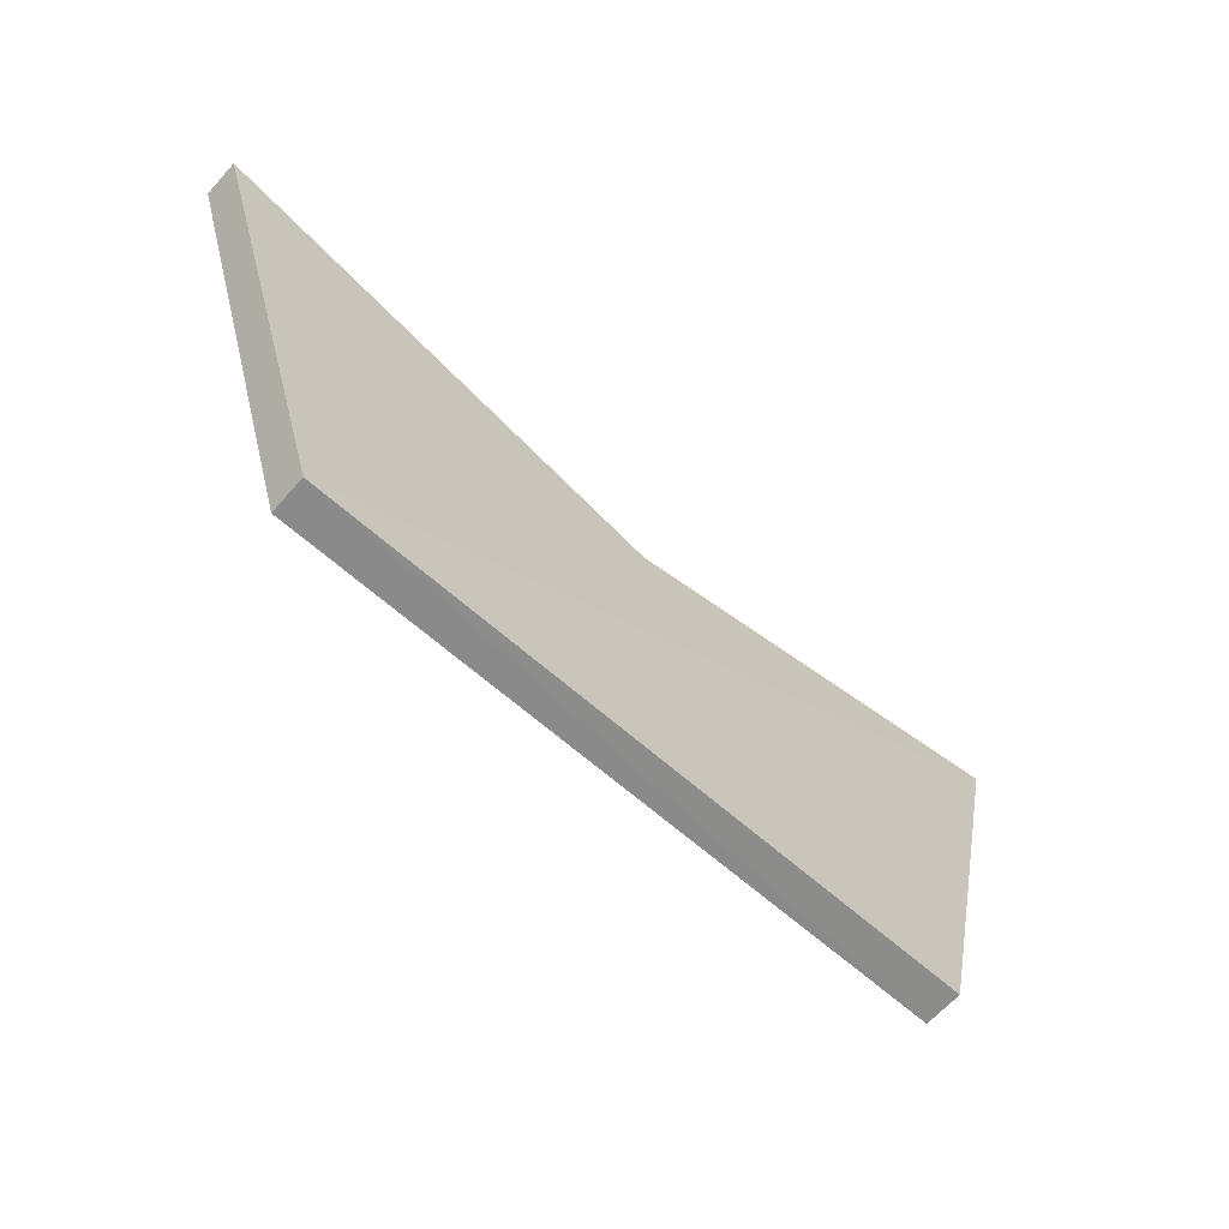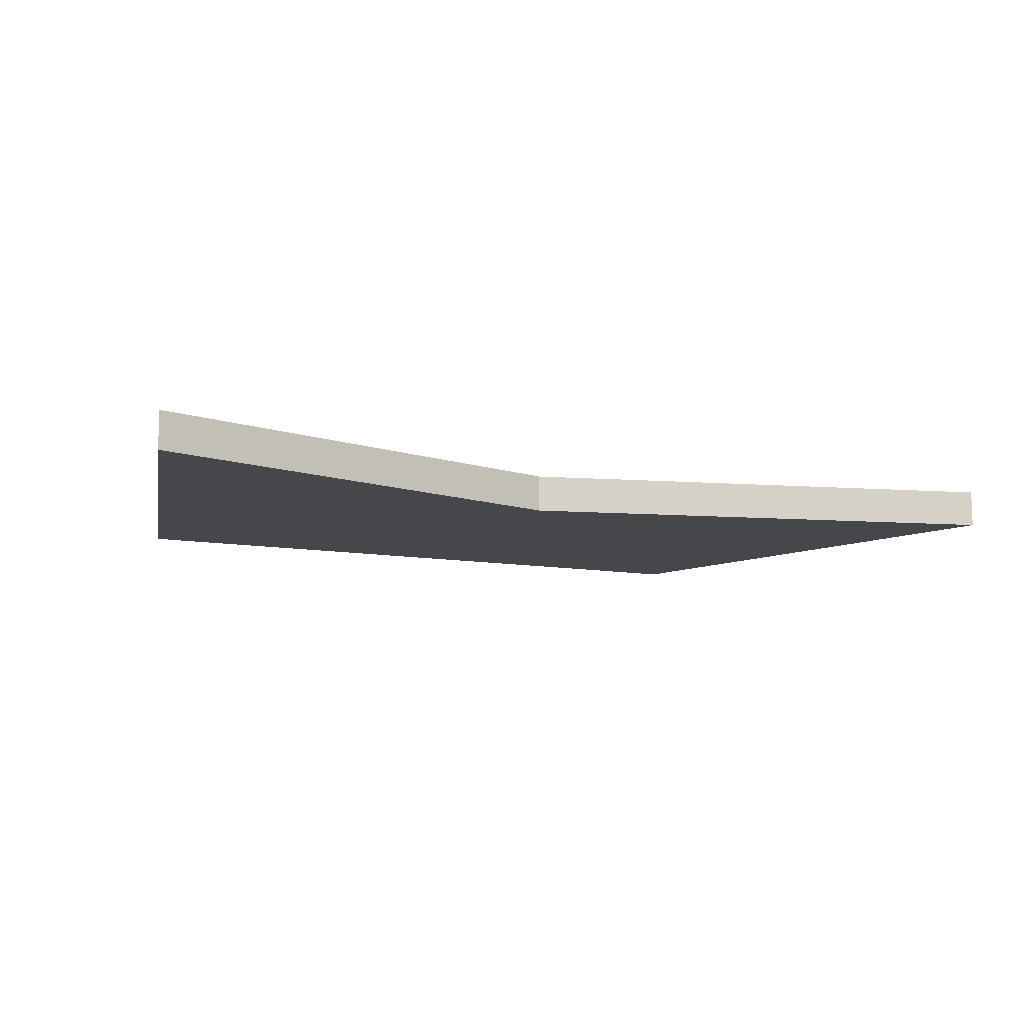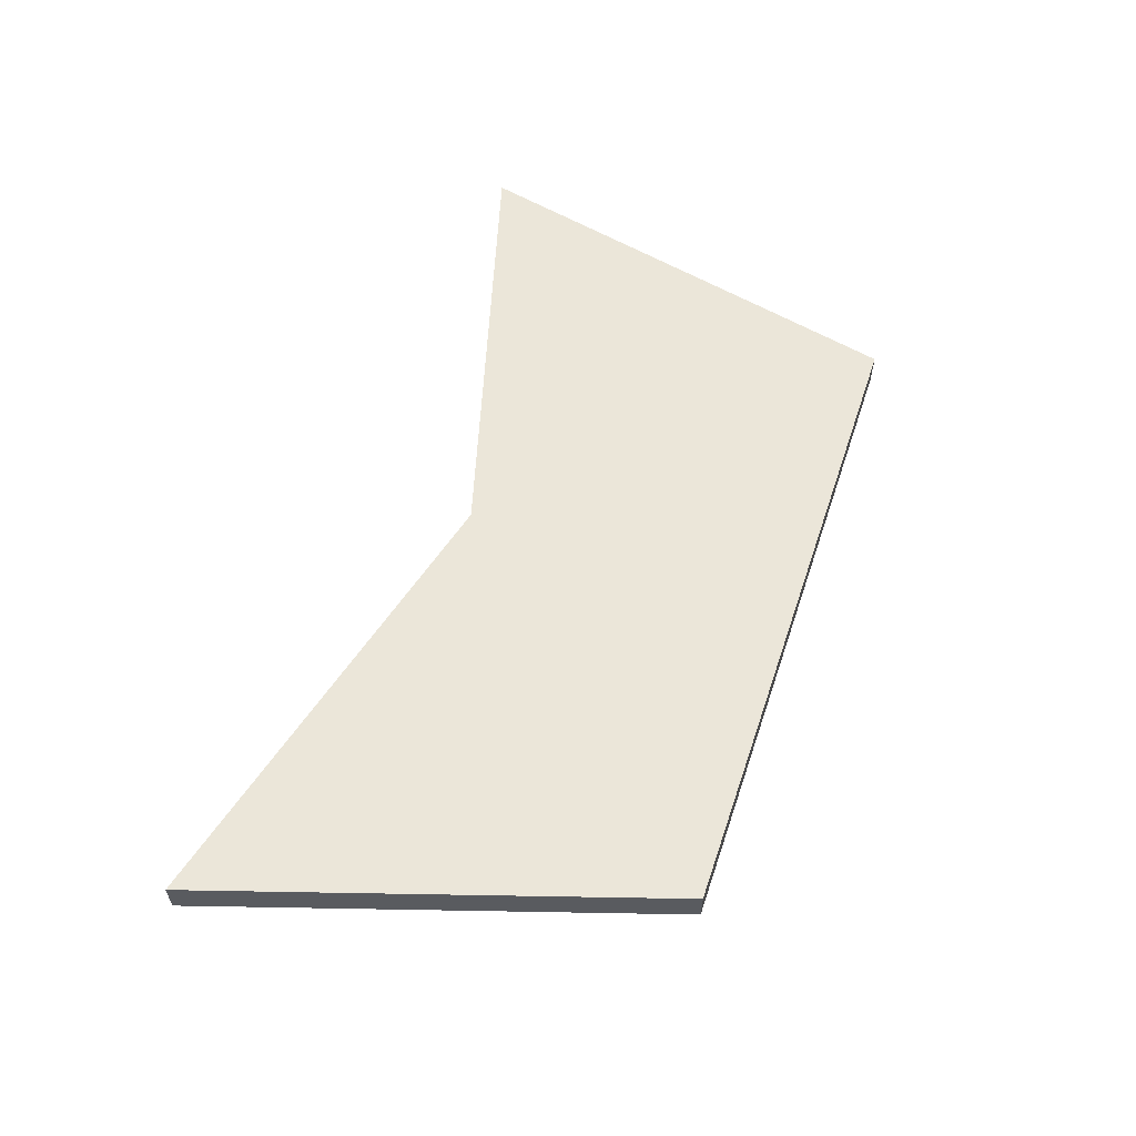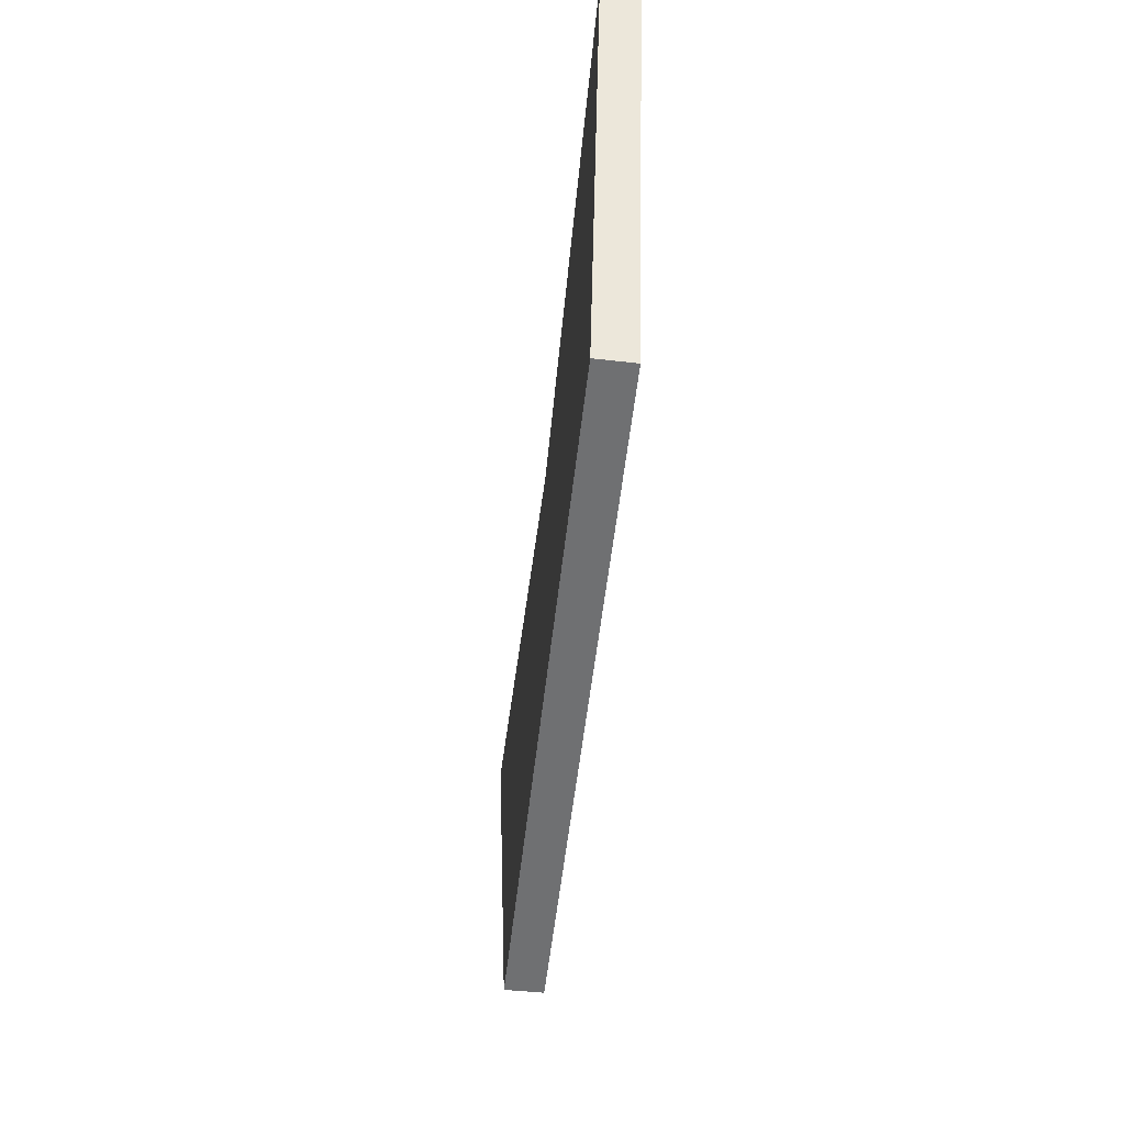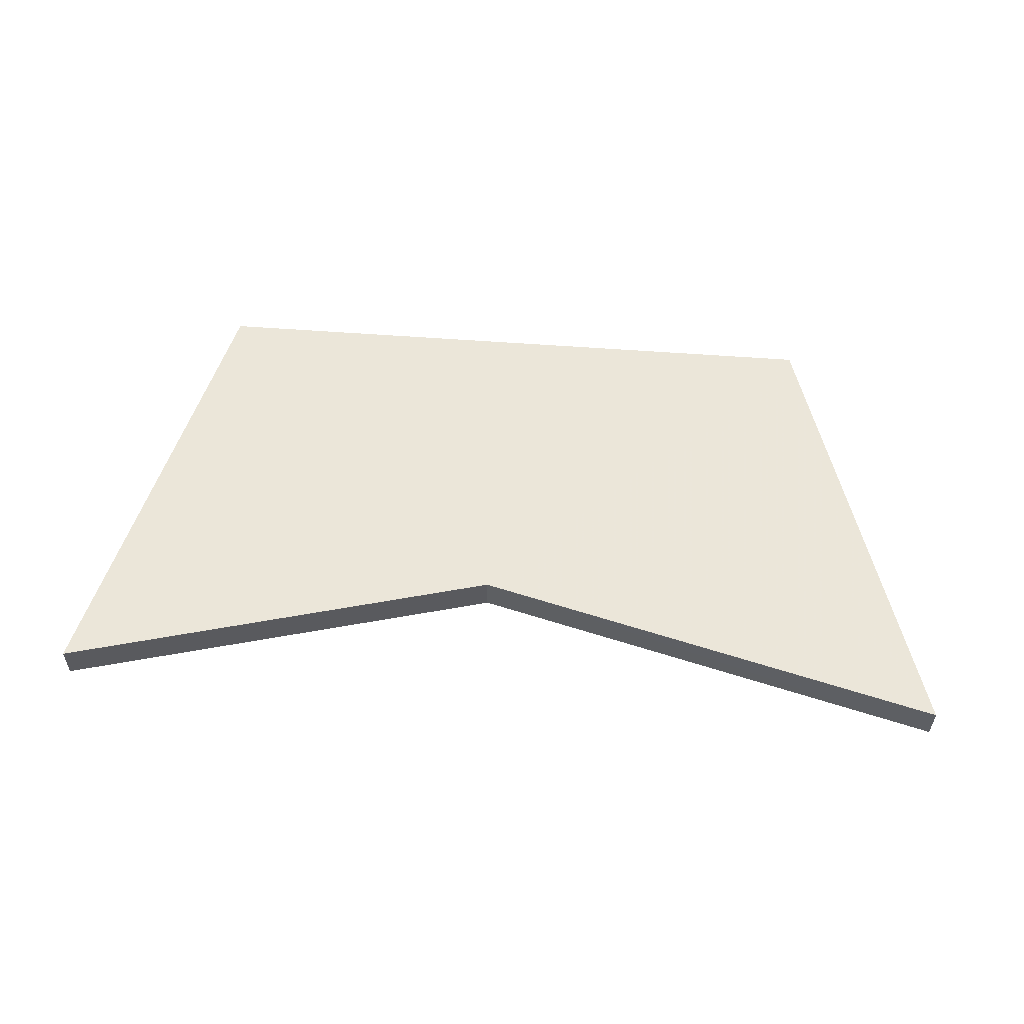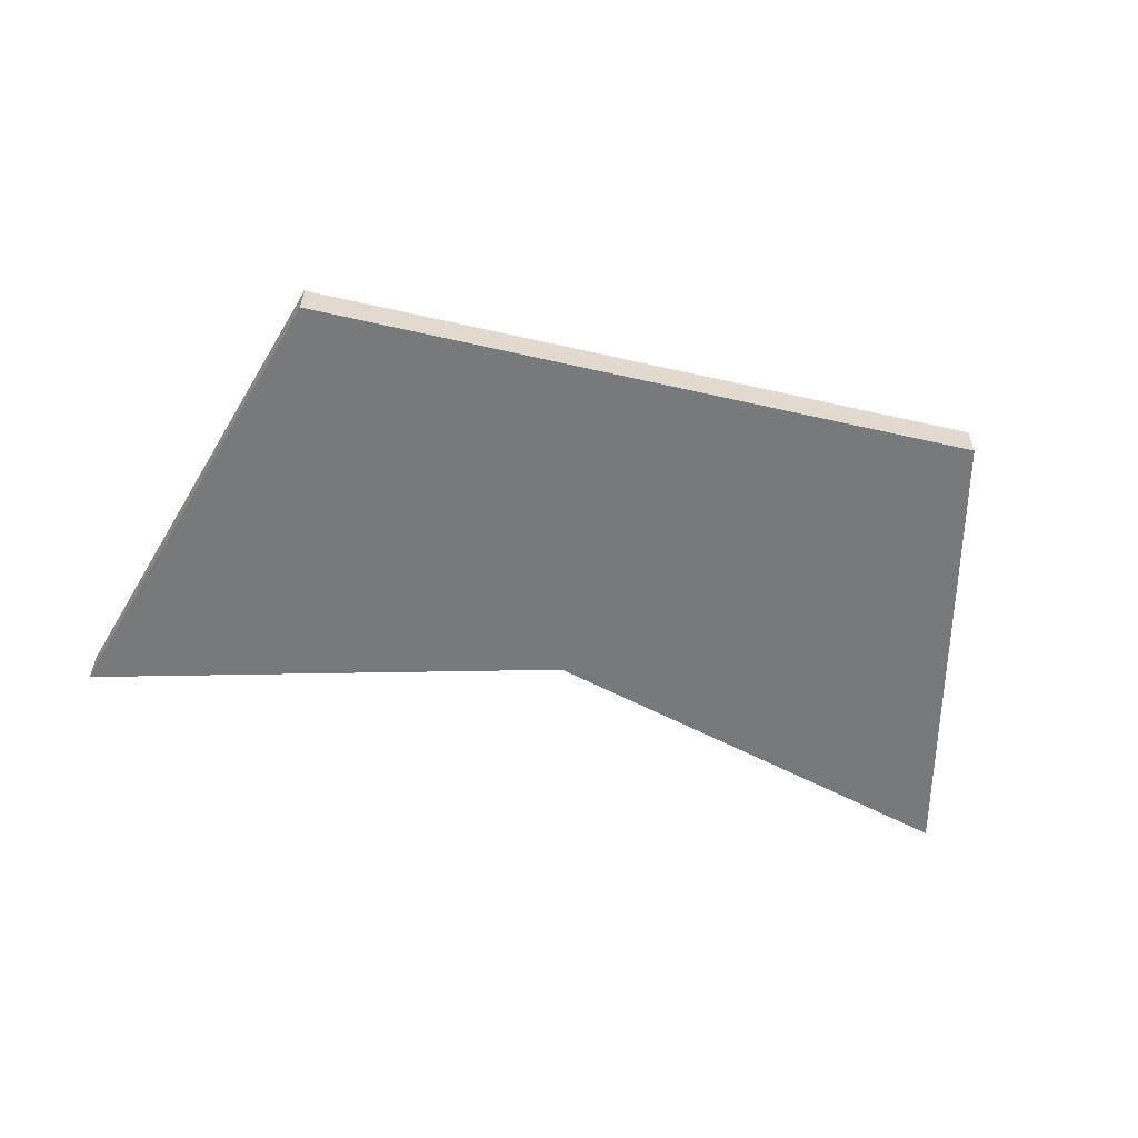
<metadata>
{"format":"obj","ext":"obj","renderer":"f3d","projection":"perspective","resolution":1024,"background":"white","views":[{"elev":-64.0,"azim":138.1,"up":"+Z"},{"elev":-10.7,"azim":-24.5,"up":"+Y"},{"elev":57.3,"azim":108.5,"up":"+Y"},{"elev":-54.8,"azim":-96.4,"up":"+Z"},{"elev":55.1,"azim":4.6,"up":"+Y"},{"elev":-57.7,"azim":166.7,"up":"+Y"}]}
</metadata>
<code>
o 12130
v 2250 1867 7.156
v 2249 1867 7.156
v 2249 1867 7.156
v 2250 1867 7.283
v 2249 1867 7.25
v 2249 1867 7.283
v 2249 1867 7.156
v 2250 1867 7.156
v 2250 1867 7.156
v 2249 1867 7.25
v 2249 1867 7.156
v 2250 1867 7.156
v 2249 1867 7.25
v 2249 1867 7.283
v 2249 1867 7.283
v 2249 1867 7.156
v 2250 1867 7.283
v 2249 1867 7.25
v 2249 1867 7.156
v 2250 1867 7.156
v 2249 1867 7.283
v 2250 1867 7.156
v 2250 1867 7.283
v 2249 1867 7.156
v 2249 1867 7.25
v 2249 1867 7.25
v 2250 1867 7.283
v 2250 1867 7.156
f 1 2 3
f 2 4 5
f 2 6 7
f 8 4 9
f 8 6 10
f 11 8 12
f 13 6 14
f 15 16 13
f 17 18 13
f 17 19 20
f 21 19 14
f 17 22 23
f 21 22 24
f 25 4 23
f 21 26 25
f 27 28 25

</code>
